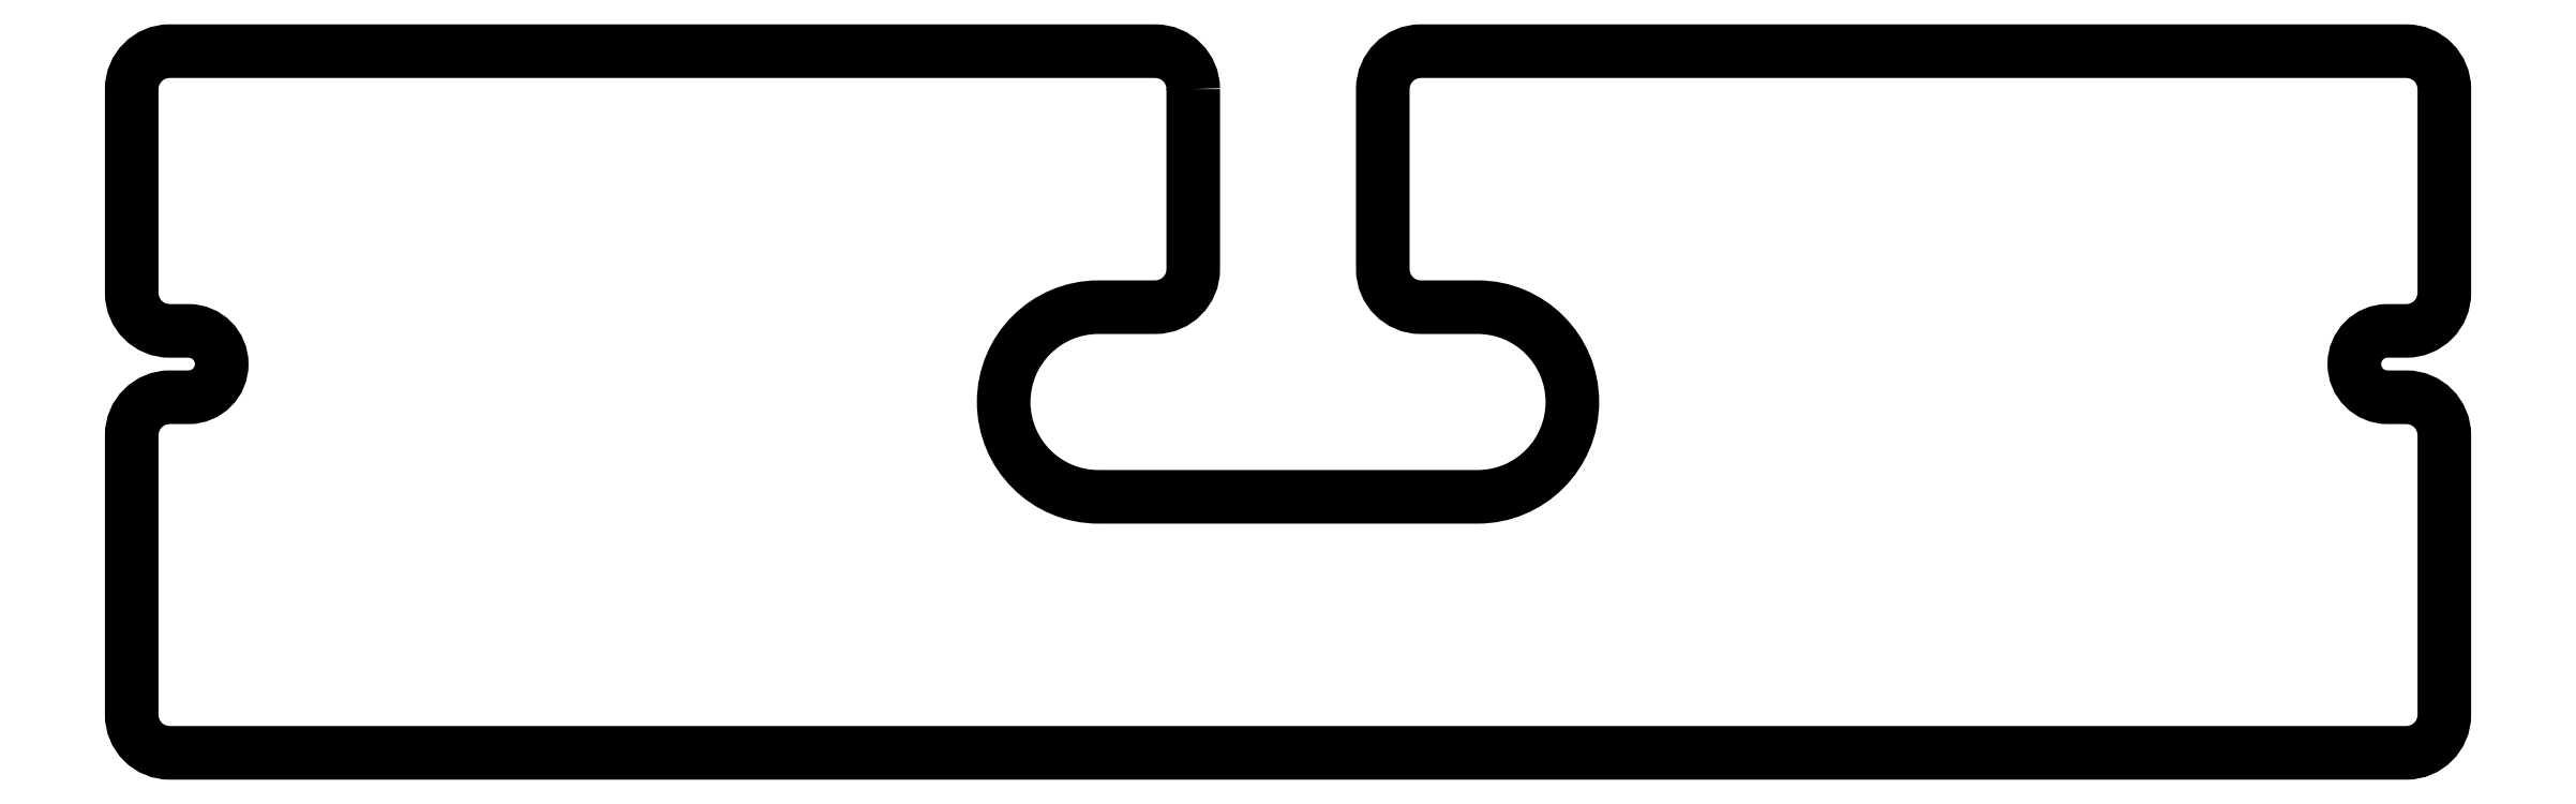
<metadata>
{"format":"dxf","ext":"dxf","renderer":"ezdxf+matplotlib","layout":"modelspace","background":"white","min_lineweight":24,"dpi":150}
</metadata>
<code>
0
SECTION
2
ENTITIES
0
LWPOLYLINE
8
0
90
32
70
1
43
0
10
-5
20
-195
42
0.4142
10
-7
20
-193
10
-59
20
-193
42
0.4142
10
-61
20
-195
10
-61
20
-205.7
42
0.4142
10
-59
20
-207.7
10
-58
20
-207.7
42
-1
10
-58
20
-211.2
10
-59
20
-211.2
42
0.4142
10
-61
20
-213.2
10
-61
20
-228
42
0.4142
10
-59
20
-230
10
59
20
-230
42
0.4142
10
61
20
-228
10
61
20
-213.2
42
0.4142
10
59
20
-211.2
10
58
20
-211.2
42
-1
10
58
20
-207.7
10
59
20
-207.7
42
0.4142
10
61
20
-205.7
10
61
20
-195
42
0.4142
10
59
20
-193
10
7
20
-193
42
0.4142
10
5
20
-195
10
5
20
-204.5
42
0.4142
10
7
20
-206.5
10
10
20
-206.5
42
-1
10
10
20
-216.5
10
-10
20
-216.5
42
-1
10
-10
20
-206.5
10
-7
20
-206.5
42
0.4142
10
-5
20
-204.5
0
ENDSEC
0
EOF

</code>
